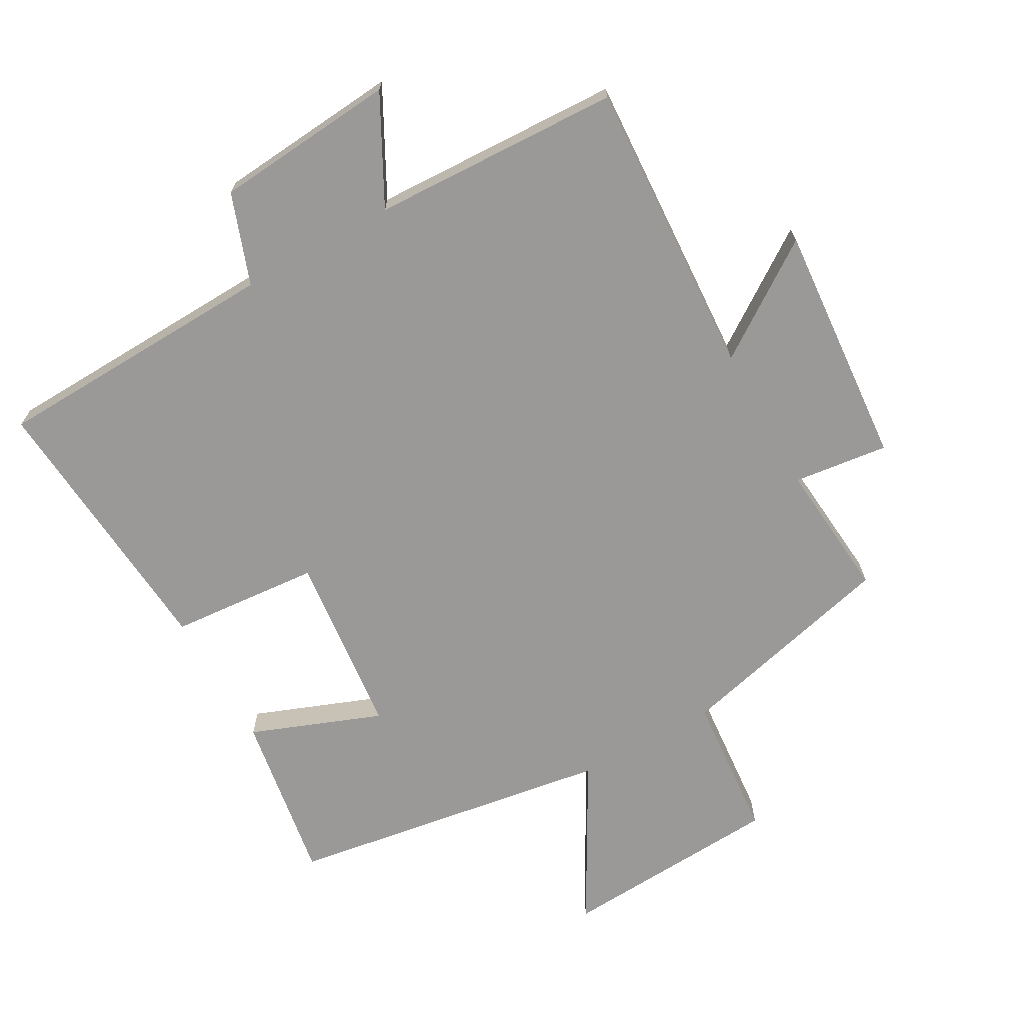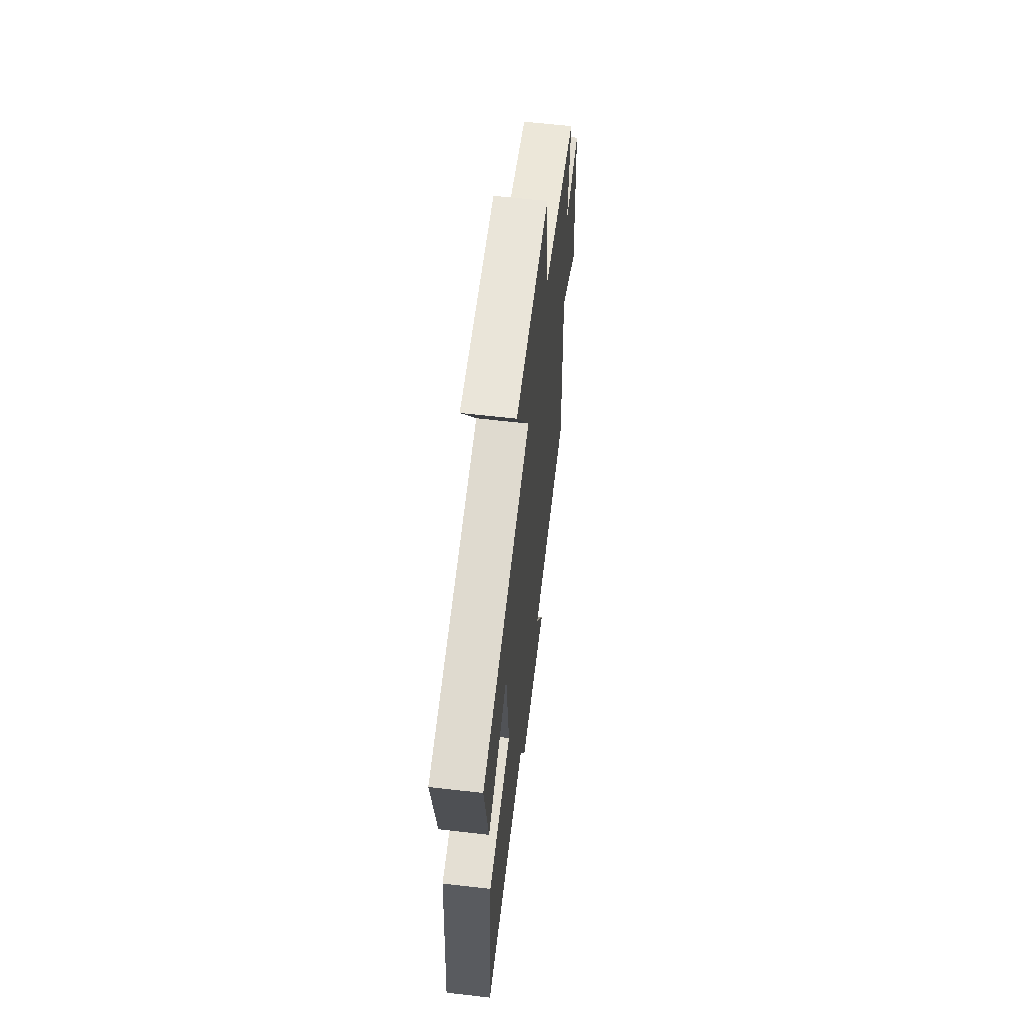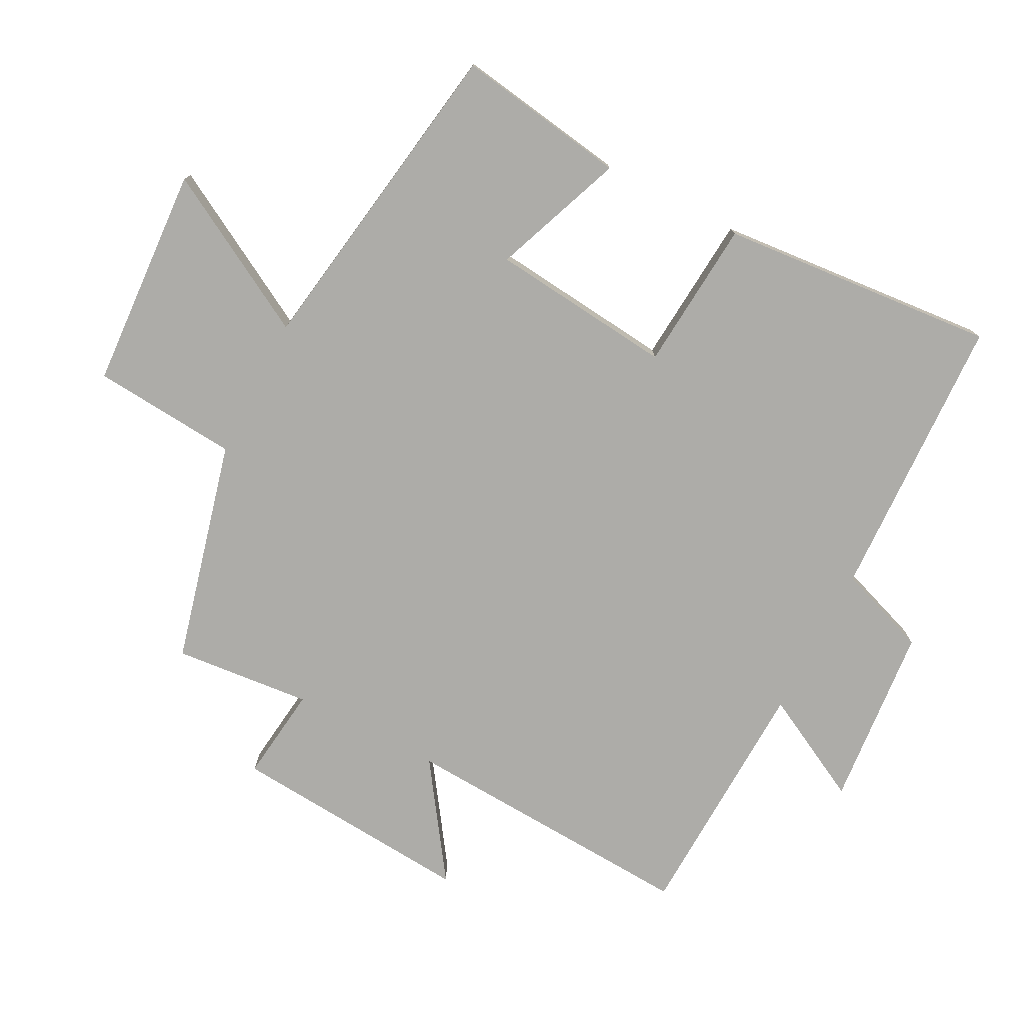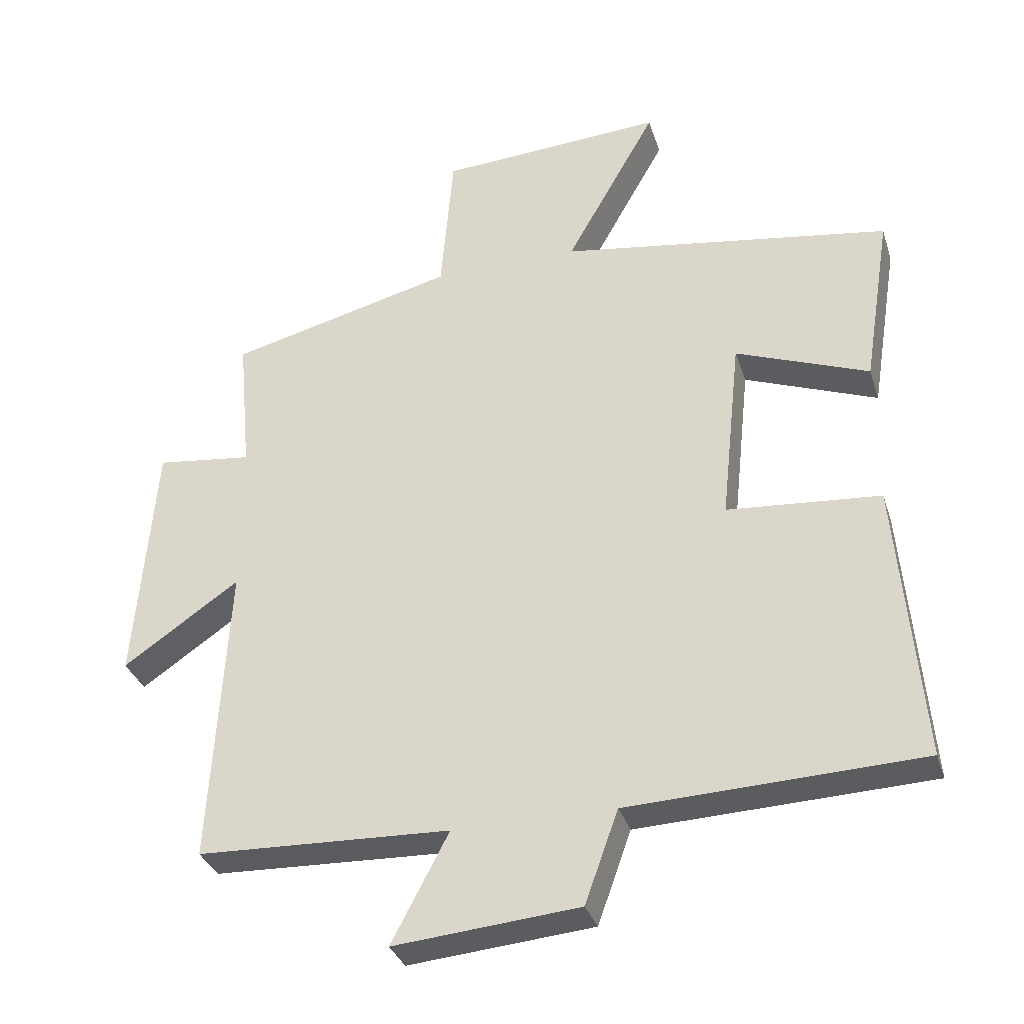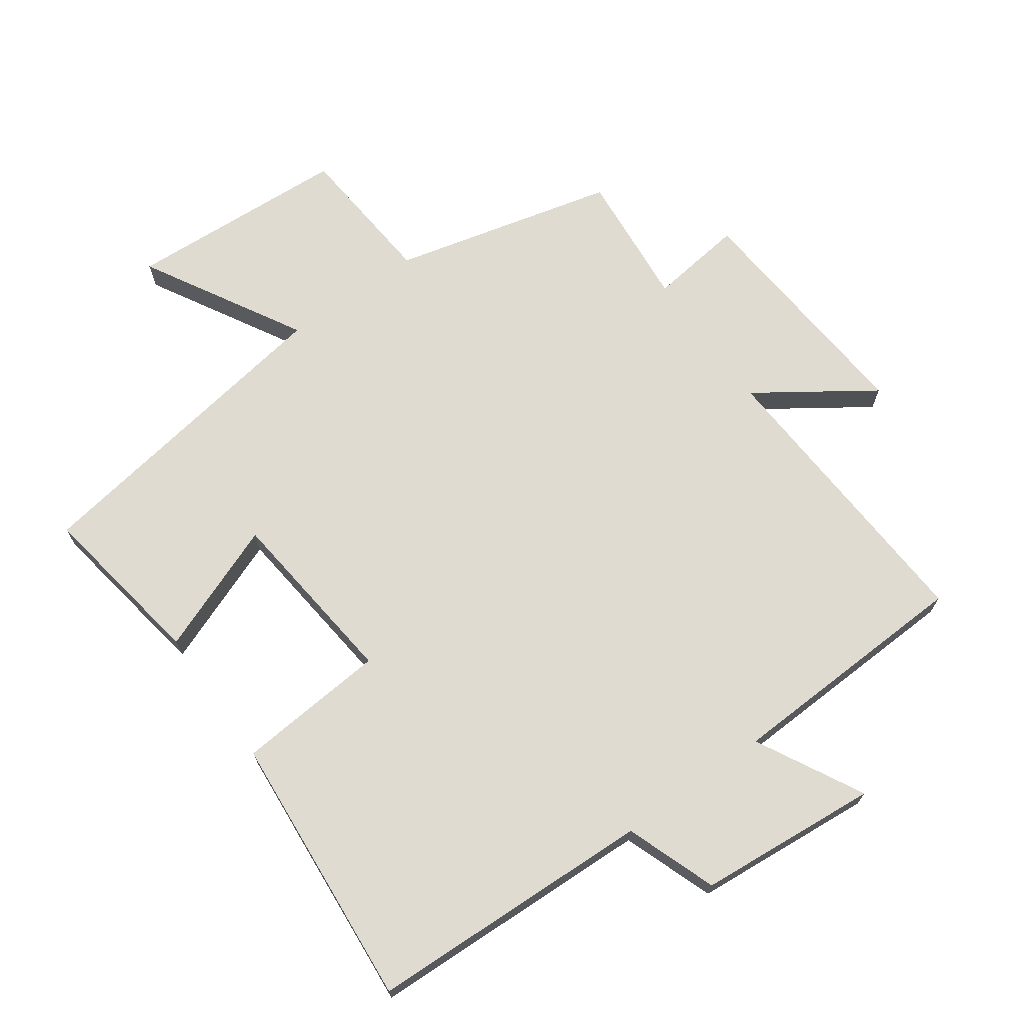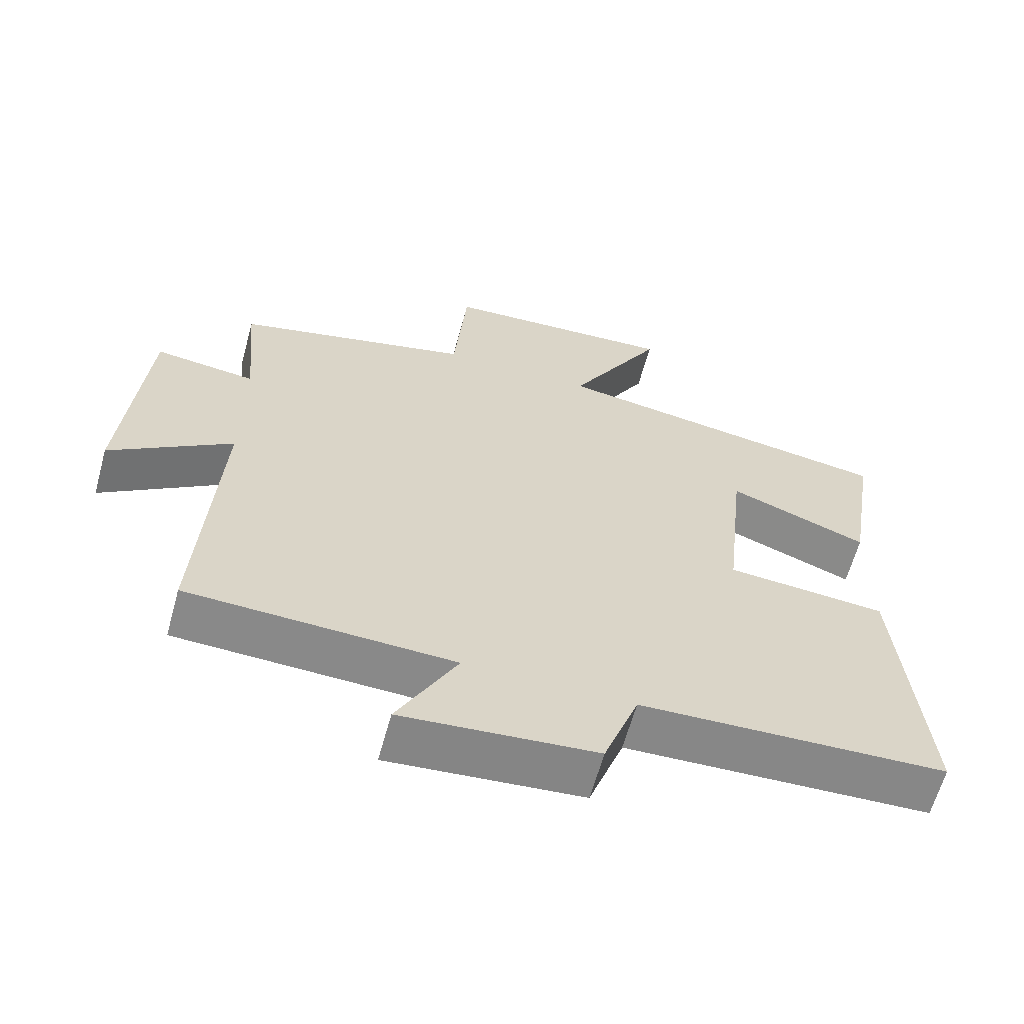
<metadata>
{"format":"obj","ext":"obj","renderer":"f3d","projection":"perspective","resolution":1024,"background":"white","views":[{"elev":-69.0,"azim":-150.7,"up":"+Y"},{"elev":61.7,"azim":96.7,"up":"+Z"},{"elev":-76.6,"azim":62.7,"up":"+Y"},{"elev":-33.4,"azim":16.7,"up":"+Z"},{"elev":69.9,"azim":144.4,"up":"+Y"},{"elev":-62.8,"azim":-15.4,"up":"+Z"}]}
</metadata>
<code>
v -0.526 0.07 -0.485
v -0.5 0.07 -0.029
v -0.675 0.07 -0.149
v -0.645 0.07 0.223
v -0.5 0.07 0.205
v -0.519 0.07 0.415
v -0.178 0.07 0.5
v -0.159 0.07 0.723
v 0.181 0.07 0.743
v 0.044 0.07 0.5
v 0.542 0.07 0.422
v 0.5 0.07 0.161
v 0.3 0.07 0.238
v 0.27 0.07 -0.042
v 0.5 0.07 -0.061
v 0.535 0.07 -0.484
v 0.096 0.07 -0.5
v 0.046 0.07 -0.639
v -0.232 0.07 -0.663
v -0.146 0.07 -0.5
v -0.526 0 -0.485
v -0.5 0 -0.029
v -0.675 0 -0.149
v -0.645 0 0.223
v -0.5 0 0.205
v -0.519 0 0.415
v -0.178 0 0.5
v -0.159 0 0.723
v 0.181 0 0.743
v 0.044 0 0.5
v 0.542 0 0.422
v 0.5 0 0.161
v 0.3 0 0.238
v 0.27 0 -0.042
v 0.5 0 -0.061
v 0.535 0 -0.484
v 0.096 0 -0.5
v 0.046 0 -0.639
v -0.232 0 -0.663
v -0.146 0 -0.5
f 17 18 19 20
f 20 1 2
f 17 20 2
f 16 17 2
f 15 16 2
f 14 15 2
f 13 14 2
f 10 11 12 13
f 10 13 2
f 7 8 9 10
f 5 6 7 10
f 5 10 2 3
f 3 4 5
f 40 39 38 37
f 22 21 40
f 22 40 37
f 22 37 36
f 22 36 35
f 22 35 34
f 22 34 33
f 33 32 31 30
f 22 33 30
f 30 29 28 27
f 30 27 26 25
f 23 22 30 25
f 25 24 23
f 1 21 22 2
f 2 22 23 3
f 3 23 24 4
f 4 24 25 5
f 5 25 26 6
f 6 26 27 7
f 7 27 28 8
f 8 28 29 9
f 9 29 30 10
f 10 30 31 11
f 11 31 32 12
f 12 32 33 13
f 13 33 34 14
f 14 34 35 15
f 15 35 36 16
f 16 36 37 17
f 17 37 38 18
f 18 38 39 19
f 19 39 40 20
f 20 40 21 1

</code>
